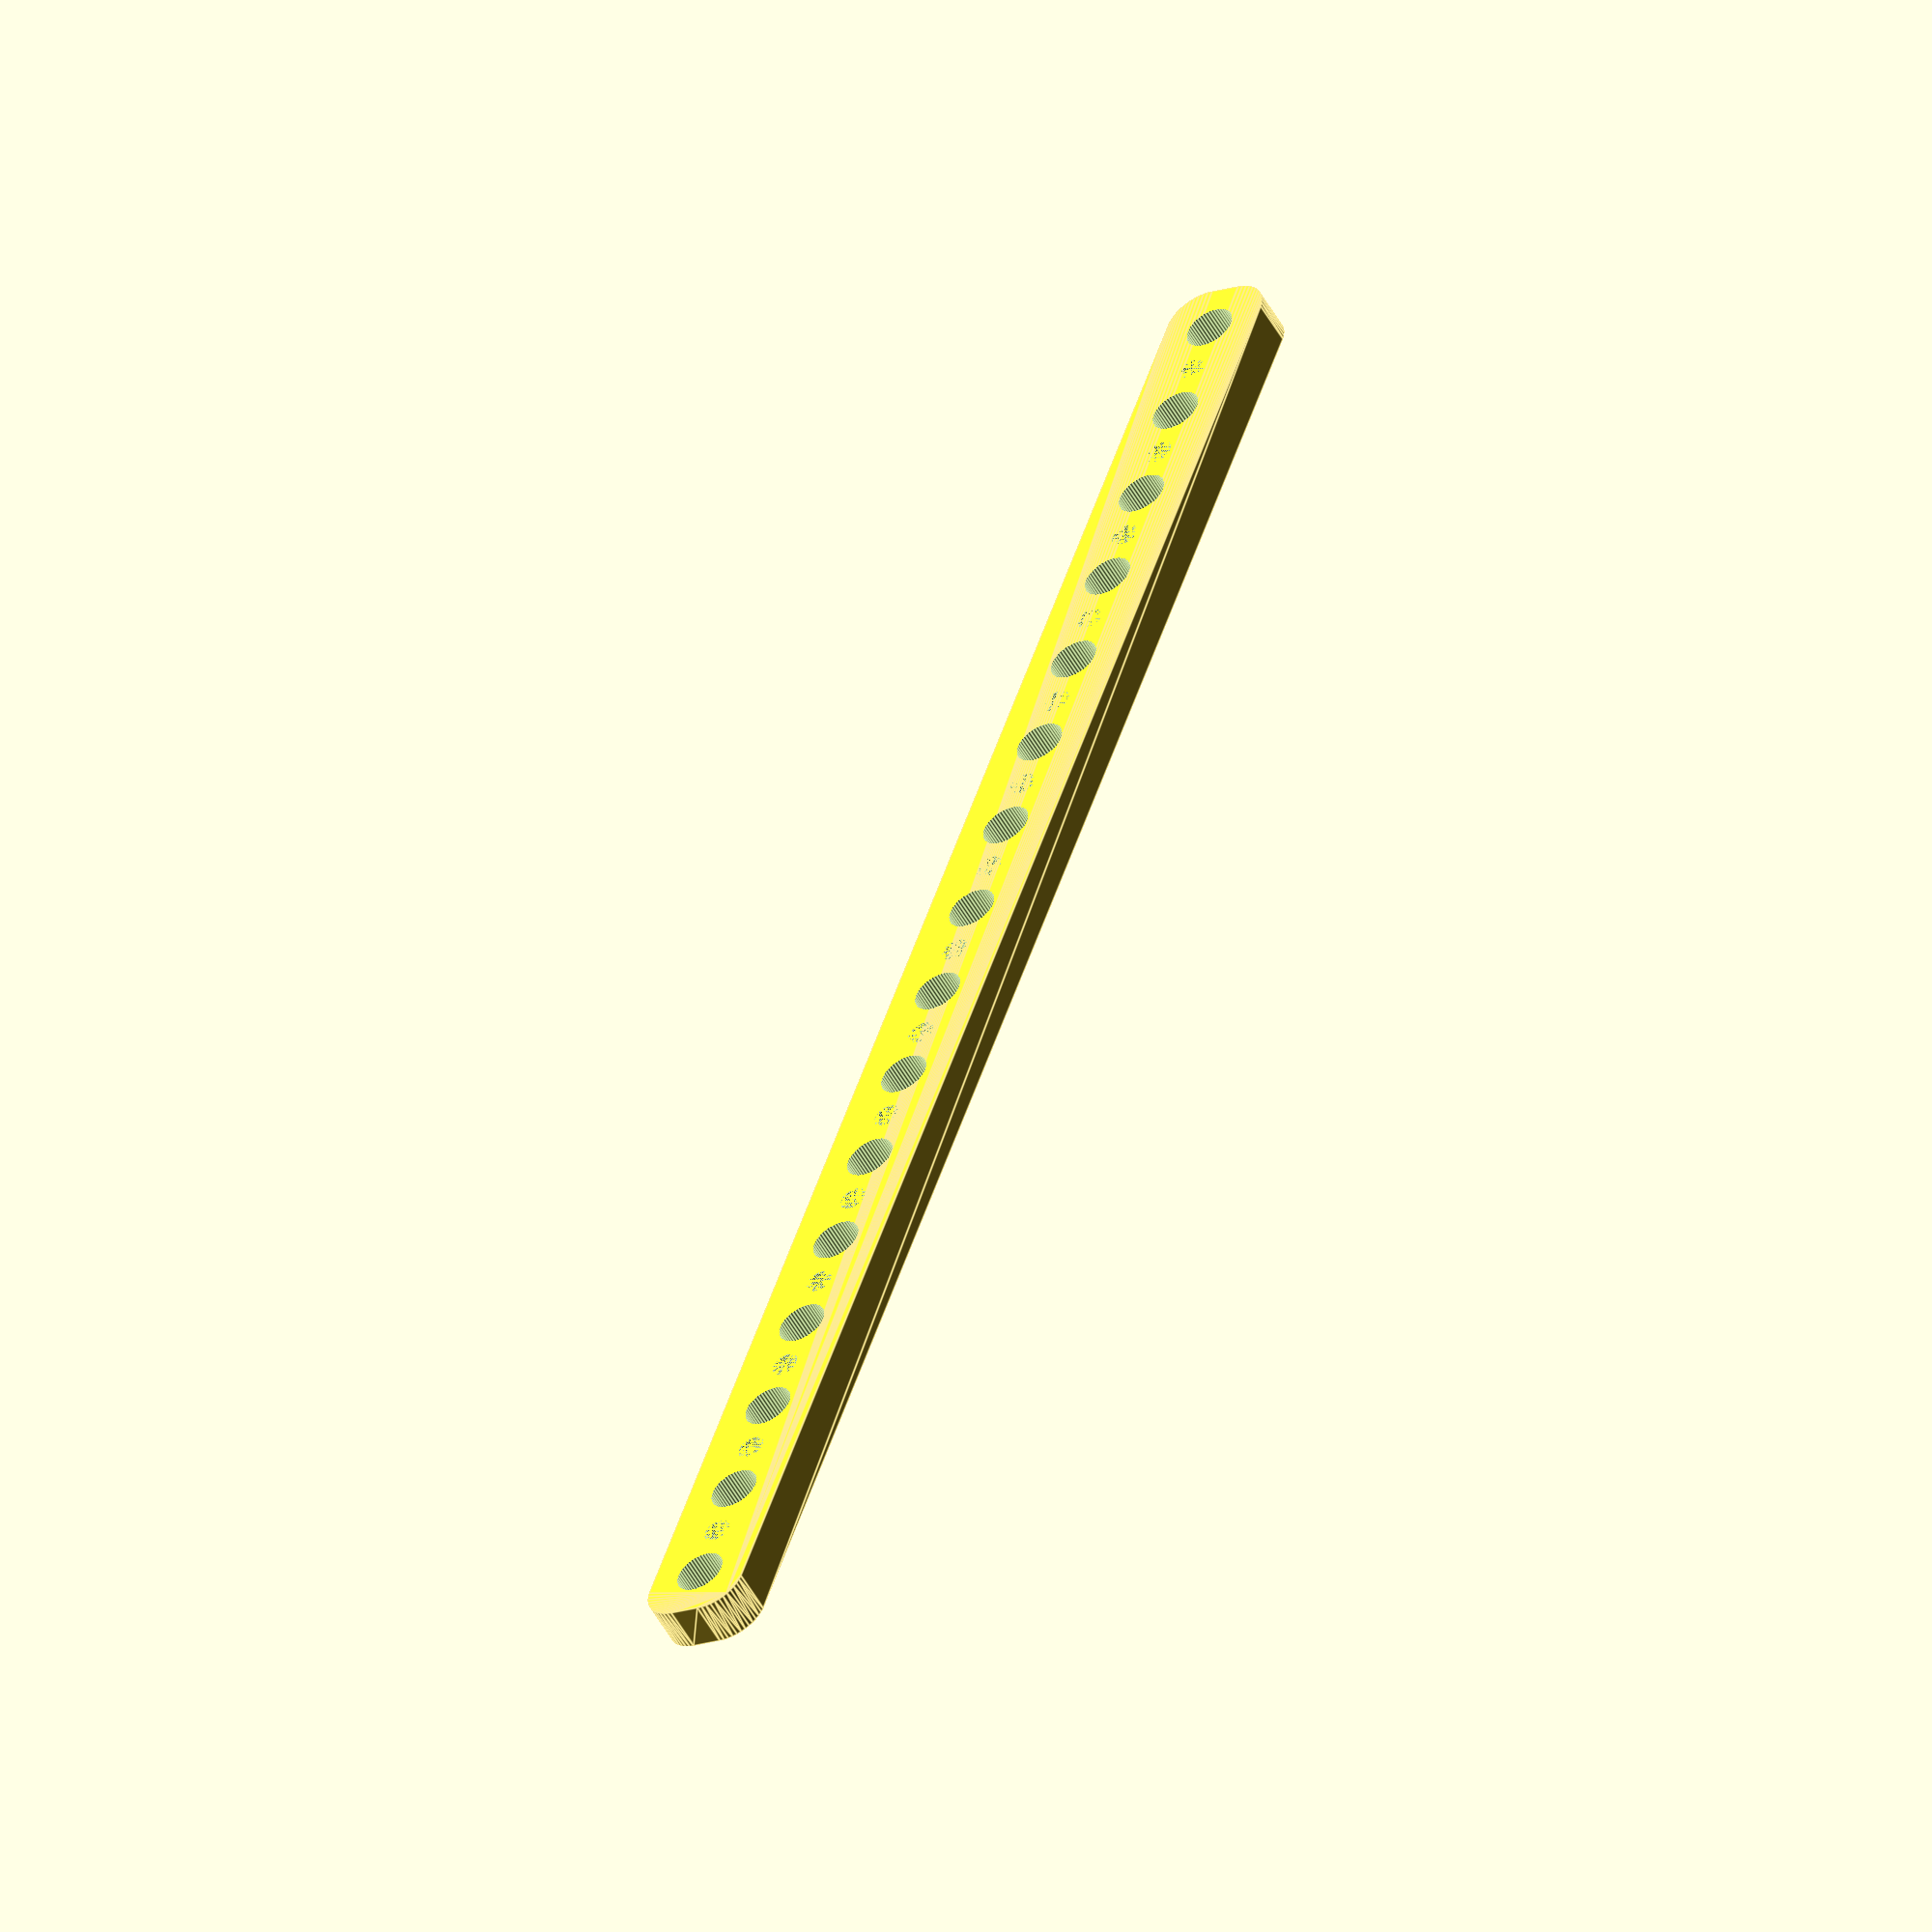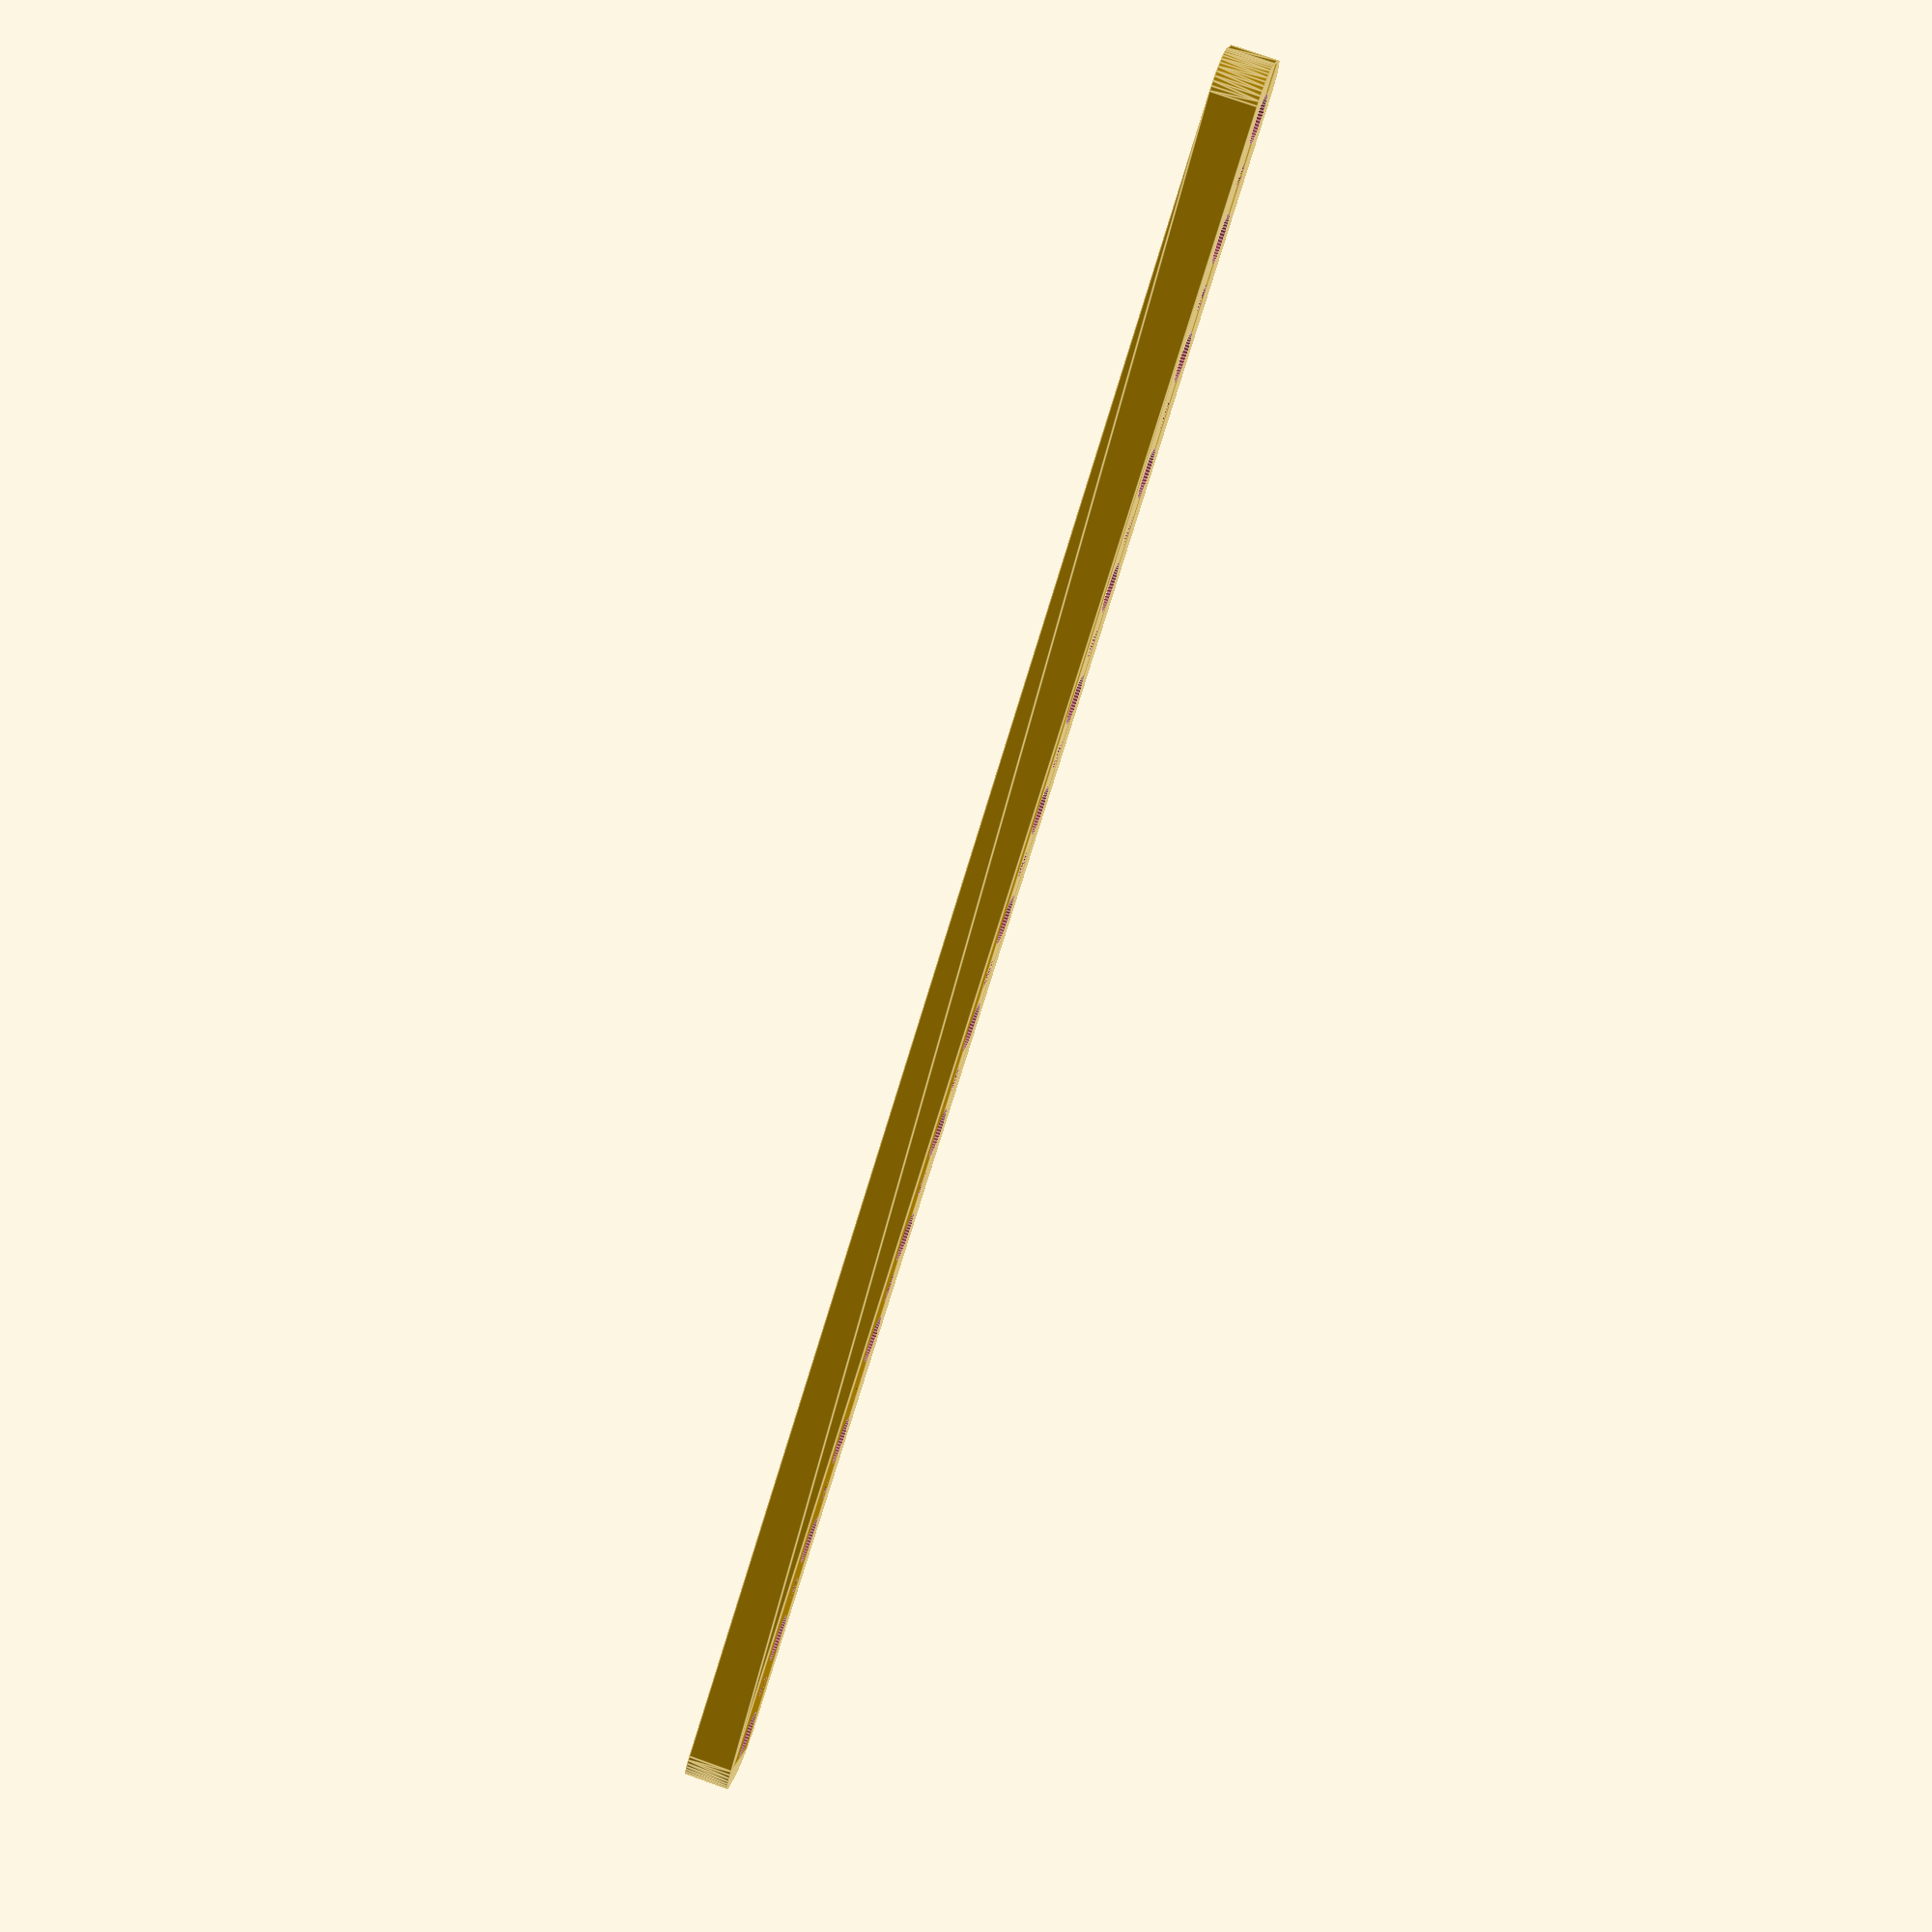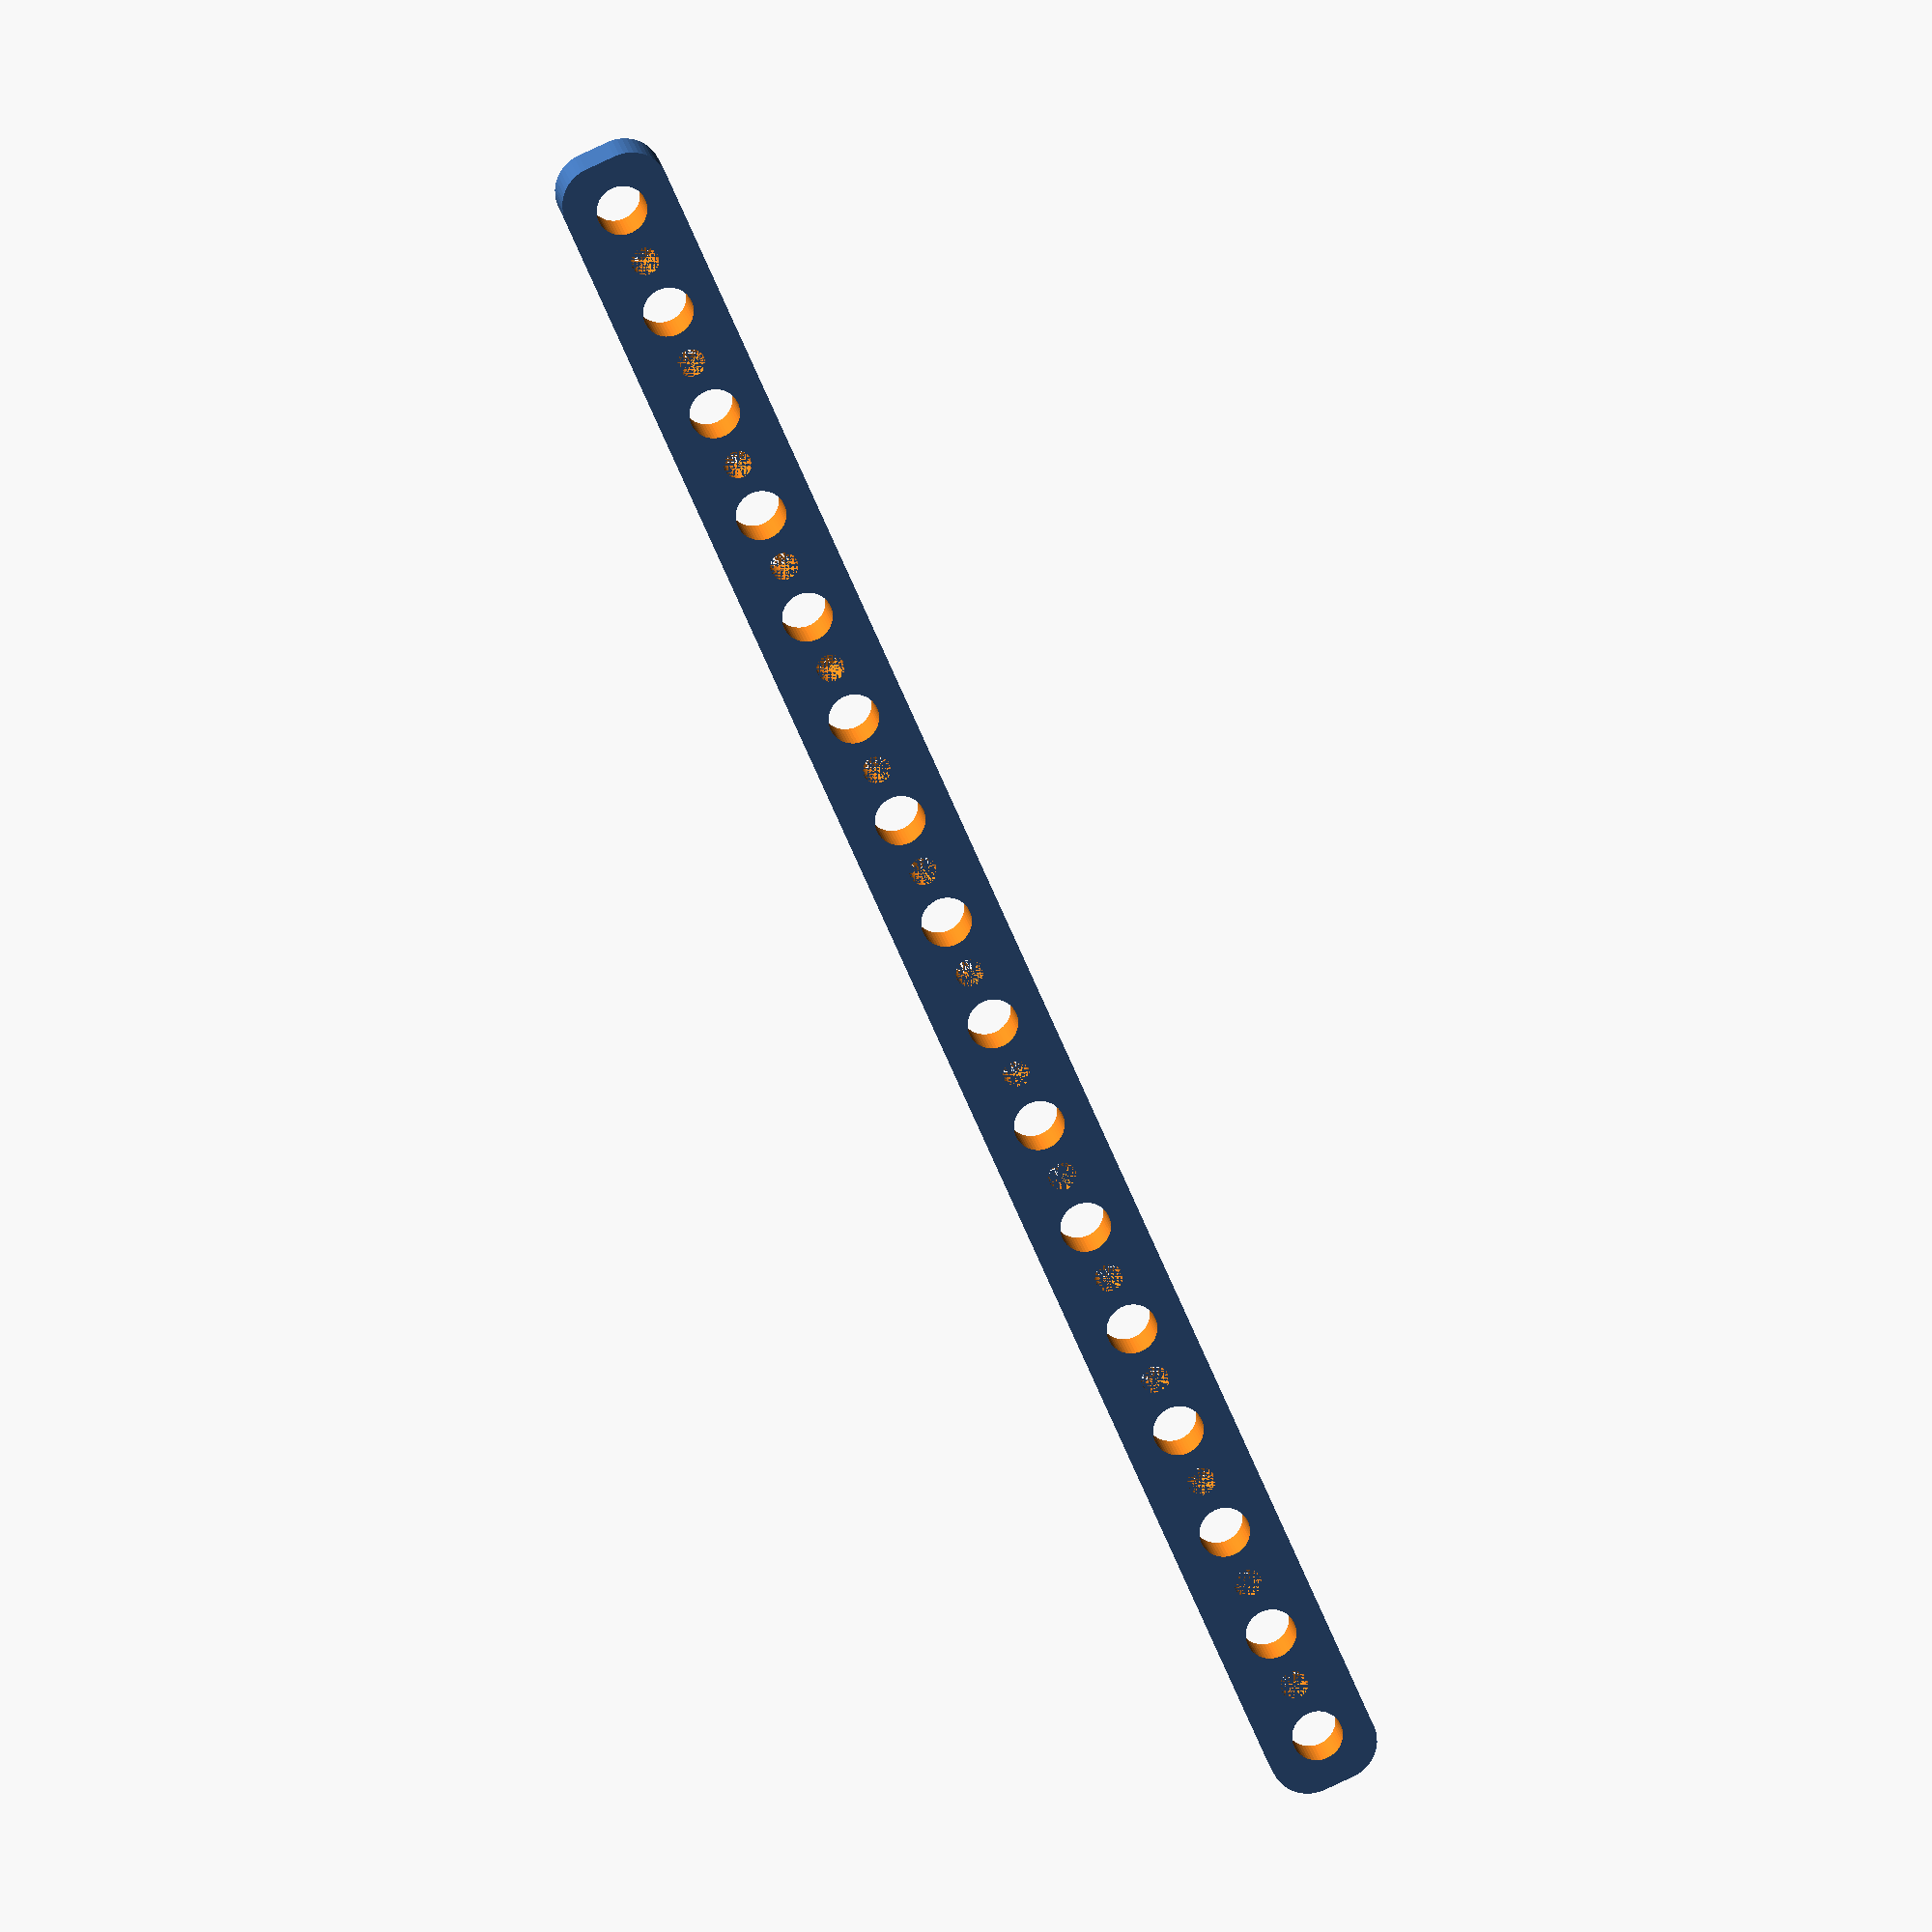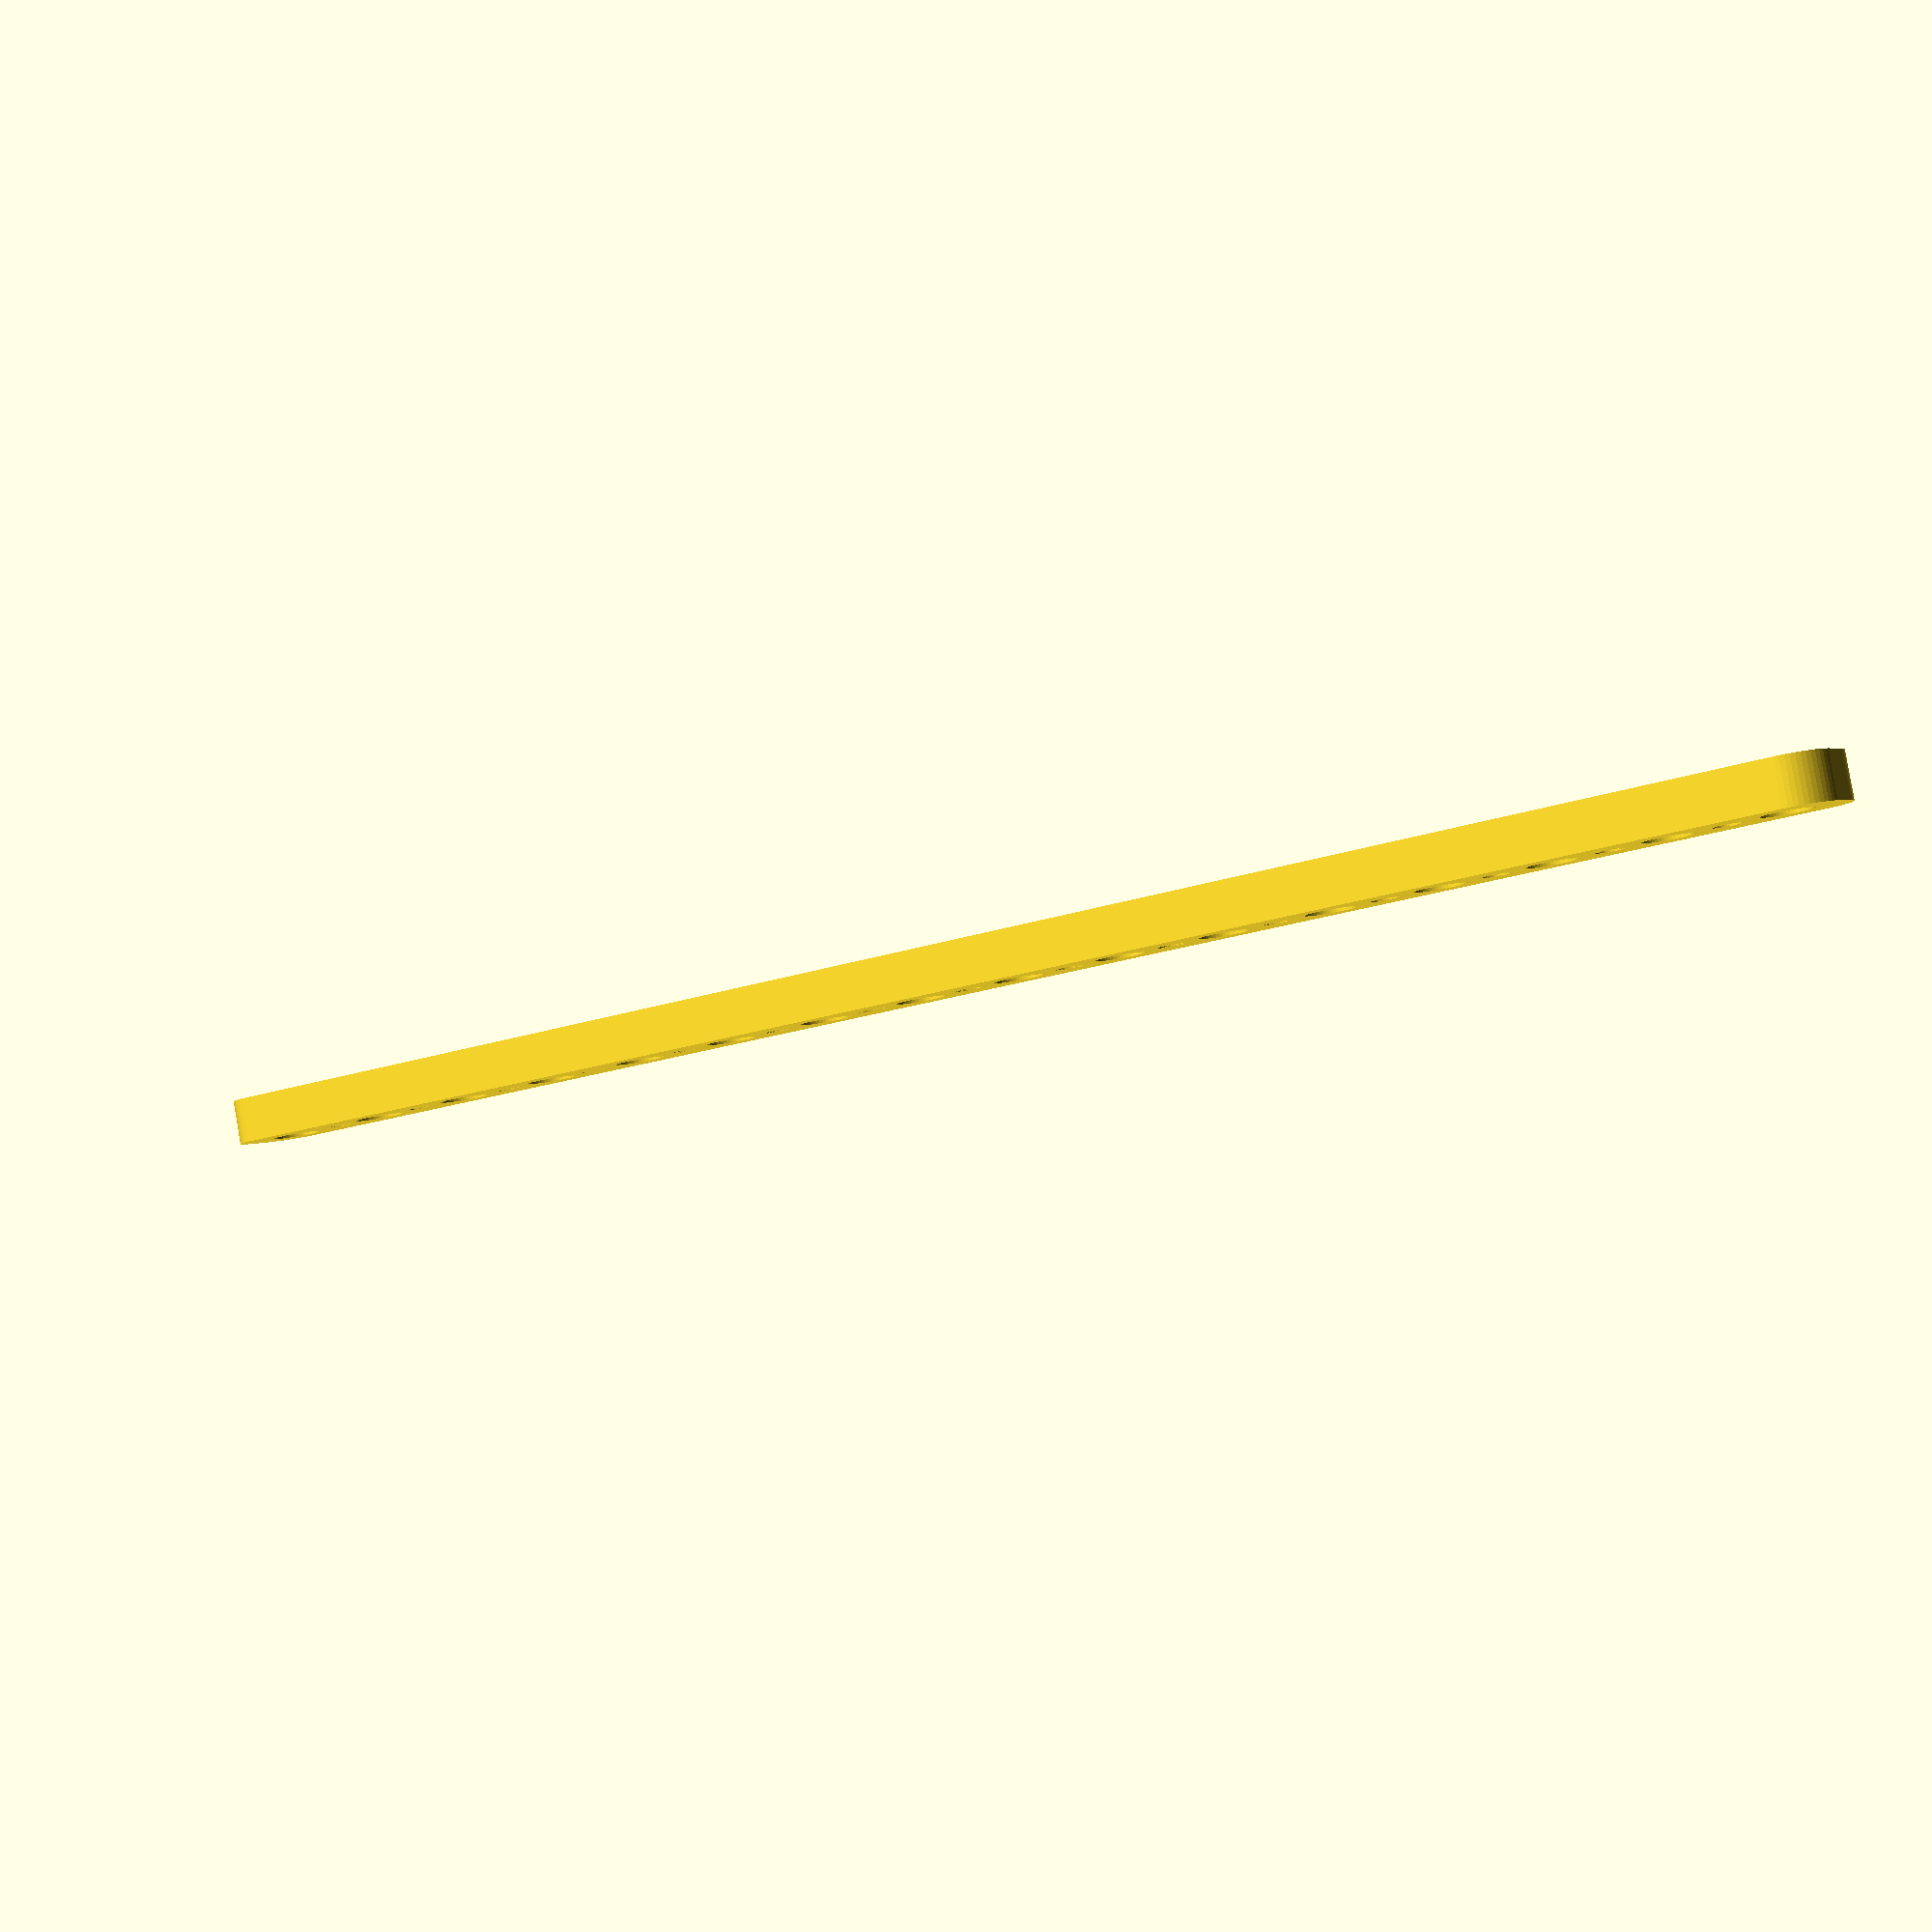
<openscad>
$fn = 50;


difference() {
	union() {
		hull() {
			translate(v = [-114.5000000000, 2.0000000000, 0]) {
				cylinder(h = 6, r = 5);
			}
			translate(v = [114.5000000000, 2.0000000000, 0]) {
				cylinder(h = 6, r = 5);
			}
			translate(v = [-114.5000000000, -2.0000000000, 0]) {
				cylinder(h = 6, r = 5);
			}
			translate(v = [114.5000000000, -2.0000000000, 0]) {
				cylinder(h = 6, r = 5);
			}
		}
	}
	union() {
		translate(v = [-112.5000000000, 0.0000000000, -100.0000000000]) {
			cylinder(h = 200, r = 3.2500000000);
		}
		translate(v = [-97.5000000000, 0.0000000000, -100.0000000000]) {
			cylinder(h = 200, r = 3.2500000000);
		}
		translate(v = [-82.5000000000, 0.0000000000, -100.0000000000]) {
			cylinder(h = 200, r = 3.2500000000);
		}
		translate(v = [-67.5000000000, 0.0000000000, -100.0000000000]) {
			cylinder(h = 200, r = 3.2500000000);
		}
		translate(v = [-52.5000000000, 0.0000000000, -100.0000000000]) {
			cylinder(h = 200, r = 3.2500000000);
		}
		translate(v = [-37.5000000000, 0.0000000000, -100.0000000000]) {
			cylinder(h = 200, r = 3.2500000000);
		}
		translate(v = [-22.5000000000, 0.0000000000, -100.0000000000]) {
			cylinder(h = 200, r = 3.2500000000);
		}
		translate(v = [-7.5000000000, 0.0000000000, -100.0000000000]) {
			cylinder(h = 200, r = 3.2500000000);
		}
		translate(v = [7.5000000000, 0.0000000000, -100.0000000000]) {
			cylinder(h = 200, r = 3.2500000000);
		}
		translate(v = [22.5000000000, 0.0000000000, -100.0000000000]) {
			cylinder(h = 200, r = 3.2500000000);
		}
		translate(v = [37.5000000000, 0.0000000000, -100.0000000000]) {
			cylinder(h = 200, r = 3.2500000000);
		}
		translate(v = [52.5000000000, 0.0000000000, -100.0000000000]) {
			cylinder(h = 200, r = 3.2500000000);
		}
		translate(v = [67.5000000000, 0.0000000000, -100.0000000000]) {
			cylinder(h = 200, r = 3.2500000000);
		}
		translate(v = [82.5000000000, 0.0000000000, -100.0000000000]) {
			cylinder(h = 200, r = 3.2500000000);
		}
		translate(v = [97.5000000000, 0.0000000000, -100.0000000000]) {
			cylinder(h = 200, r = 3.2500000000);
		}
		translate(v = [112.5000000000, 0.0000000000, -100.0000000000]) {
			cylinder(h = 200, r = 3.2500000000);
		}
		translate(v = [-112.5000000000, 0.0000000000, 0]) {
			cylinder(h = 6, r = 1.8000000000);
		}
		translate(v = [-105.0000000000, 0.0000000000, 0]) {
			cylinder(h = 6, r = 1.8000000000);
		}
		translate(v = [-97.5000000000, 0.0000000000, 0]) {
			cylinder(h = 6, r = 1.8000000000);
		}
		translate(v = [-90.0000000000, 0.0000000000, 0]) {
			cylinder(h = 6, r = 1.8000000000);
		}
		translate(v = [-82.5000000000, 0.0000000000, 0]) {
			cylinder(h = 6, r = 1.8000000000);
		}
		translate(v = [-75.0000000000, 0.0000000000, 0]) {
			cylinder(h = 6, r = 1.8000000000);
		}
		translate(v = [-67.5000000000, 0.0000000000, 0]) {
			cylinder(h = 6, r = 1.8000000000);
		}
		translate(v = [-60.0000000000, 0.0000000000, 0]) {
			cylinder(h = 6, r = 1.8000000000);
		}
		translate(v = [-52.5000000000, 0.0000000000, 0]) {
			cylinder(h = 6, r = 1.8000000000);
		}
		translate(v = [-45.0000000000, 0.0000000000, 0]) {
			cylinder(h = 6, r = 1.8000000000);
		}
		translate(v = [-37.5000000000, 0.0000000000, 0]) {
			cylinder(h = 6, r = 1.8000000000);
		}
		translate(v = [-30.0000000000, 0.0000000000, 0]) {
			cylinder(h = 6, r = 1.8000000000);
		}
		translate(v = [-22.5000000000, 0.0000000000, 0]) {
			cylinder(h = 6, r = 1.8000000000);
		}
		translate(v = [-15.0000000000, 0.0000000000, 0]) {
			cylinder(h = 6, r = 1.8000000000);
		}
		translate(v = [-7.5000000000, 0.0000000000, 0]) {
			cylinder(h = 6, r = 1.8000000000);
		}
		cylinder(h = 6, r = 1.8000000000);
		translate(v = [7.5000000000, 0.0000000000, 0]) {
			cylinder(h = 6, r = 1.8000000000);
		}
		translate(v = [15.0000000000, 0.0000000000, 0]) {
			cylinder(h = 6, r = 1.8000000000);
		}
		translate(v = [22.5000000000, 0.0000000000, 0]) {
			cylinder(h = 6, r = 1.8000000000);
		}
		translate(v = [30.0000000000, 0.0000000000, 0]) {
			cylinder(h = 6, r = 1.8000000000);
		}
		translate(v = [37.5000000000, 0.0000000000, 0]) {
			cylinder(h = 6, r = 1.8000000000);
		}
		translate(v = [45.0000000000, 0.0000000000, 0]) {
			cylinder(h = 6, r = 1.8000000000);
		}
		translate(v = [52.5000000000, 0.0000000000, 0]) {
			cylinder(h = 6, r = 1.8000000000);
		}
		translate(v = [60.0000000000, 0.0000000000, 0]) {
			cylinder(h = 6, r = 1.8000000000);
		}
		translate(v = [67.5000000000, 0.0000000000, 0]) {
			cylinder(h = 6, r = 1.8000000000);
		}
		translate(v = [75.0000000000, 0.0000000000, 0]) {
			cylinder(h = 6, r = 1.8000000000);
		}
		translate(v = [82.5000000000, 0.0000000000, 0]) {
			cylinder(h = 6, r = 1.8000000000);
		}
		translate(v = [90.0000000000, 0.0000000000, 0]) {
			cylinder(h = 6, r = 1.8000000000);
		}
		translate(v = [97.5000000000, 0.0000000000, 0]) {
			cylinder(h = 6, r = 1.8000000000);
		}
		translate(v = [105.0000000000, 0.0000000000, 0]) {
			cylinder(h = 6, r = 1.8000000000);
		}
		translate(v = [112.5000000000, 0.0000000000, 0]) {
			cylinder(h = 6, r = 1.8000000000);
		}
		translate(v = [-112.5000000000, 0.0000000000, 0]) {
			cylinder(h = 6, r = 1.8000000000);
		}
		translate(v = [-105.0000000000, 0.0000000000, 0]) {
			cylinder(h = 6, r = 1.8000000000);
		}
		translate(v = [-97.5000000000, 0.0000000000, 0]) {
			cylinder(h = 6, r = 1.8000000000);
		}
		translate(v = [-90.0000000000, 0.0000000000, 0]) {
			cylinder(h = 6, r = 1.8000000000);
		}
		translate(v = [-82.5000000000, 0.0000000000, 0]) {
			cylinder(h = 6, r = 1.8000000000);
		}
		translate(v = [-75.0000000000, 0.0000000000, 0]) {
			cylinder(h = 6, r = 1.8000000000);
		}
		translate(v = [-67.5000000000, 0.0000000000, 0]) {
			cylinder(h = 6, r = 1.8000000000);
		}
		translate(v = [-60.0000000000, 0.0000000000, 0]) {
			cylinder(h = 6, r = 1.8000000000);
		}
		translate(v = [-52.5000000000, 0.0000000000, 0]) {
			cylinder(h = 6, r = 1.8000000000);
		}
		translate(v = [-45.0000000000, 0.0000000000, 0]) {
			cylinder(h = 6, r = 1.8000000000);
		}
		translate(v = [-37.5000000000, 0.0000000000, 0]) {
			cylinder(h = 6, r = 1.8000000000);
		}
		translate(v = [-30.0000000000, 0.0000000000, 0]) {
			cylinder(h = 6, r = 1.8000000000);
		}
		translate(v = [-22.5000000000, 0.0000000000, 0]) {
			cylinder(h = 6, r = 1.8000000000);
		}
		translate(v = [-15.0000000000, 0.0000000000, 0]) {
			cylinder(h = 6, r = 1.8000000000);
		}
		translate(v = [-7.5000000000, 0.0000000000, 0]) {
			cylinder(h = 6, r = 1.8000000000);
		}
		cylinder(h = 6, r = 1.8000000000);
		translate(v = [7.5000000000, 0.0000000000, 0]) {
			cylinder(h = 6, r = 1.8000000000);
		}
		translate(v = [15.0000000000, 0.0000000000, 0]) {
			cylinder(h = 6, r = 1.8000000000);
		}
		translate(v = [22.5000000000, 0.0000000000, 0]) {
			cylinder(h = 6, r = 1.8000000000);
		}
		translate(v = [30.0000000000, 0.0000000000, 0]) {
			cylinder(h = 6, r = 1.8000000000);
		}
		translate(v = [37.5000000000, 0.0000000000, 0]) {
			cylinder(h = 6, r = 1.8000000000);
		}
		translate(v = [45.0000000000, 0.0000000000, 0]) {
			cylinder(h = 6, r = 1.8000000000);
		}
		translate(v = [52.5000000000, 0.0000000000, 0]) {
			cylinder(h = 6, r = 1.8000000000);
		}
		translate(v = [60.0000000000, 0.0000000000, 0]) {
			cylinder(h = 6, r = 1.8000000000);
		}
		translate(v = [67.5000000000, 0.0000000000, 0]) {
			cylinder(h = 6, r = 1.8000000000);
		}
		translate(v = [75.0000000000, 0.0000000000, 0]) {
			cylinder(h = 6, r = 1.8000000000);
		}
		translate(v = [82.5000000000, 0.0000000000, 0]) {
			cylinder(h = 6, r = 1.8000000000);
		}
		translate(v = [90.0000000000, 0.0000000000, 0]) {
			cylinder(h = 6, r = 1.8000000000);
		}
		translate(v = [97.5000000000, 0.0000000000, 0]) {
			cylinder(h = 6, r = 1.8000000000);
		}
		translate(v = [105.0000000000, 0.0000000000, 0]) {
			cylinder(h = 6, r = 1.8000000000);
		}
		translate(v = [112.5000000000, 0.0000000000, 0]) {
			cylinder(h = 6, r = 1.8000000000);
		}
		translate(v = [-112.5000000000, 0.0000000000, 0]) {
			cylinder(h = 6, r = 1.8000000000);
		}
		translate(v = [-105.0000000000, 0.0000000000, 0]) {
			cylinder(h = 6, r = 1.8000000000);
		}
		translate(v = [-97.5000000000, 0.0000000000, 0]) {
			cylinder(h = 6, r = 1.8000000000);
		}
		translate(v = [-90.0000000000, 0.0000000000, 0]) {
			cylinder(h = 6, r = 1.8000000000);
		}
		translate(v = [-82.5000000000, 0.0000000000, 0]) {
			cylinder(h = 6, r = 1.8000000000);
		}
		translate(v = [-75.0000000000, 0.0000000000, 0]) {
			cylinder(h = 6, r = 1.8000000000);
		}
		translate(v = [-67.5000000000, 0.0000000000, 0]) {
			cylinder(h = 6, r = 1.8000000000);
		}
		translate(v = [-60.0000000000, 0.0000000000, 0]) {
			cylinder(h = 6, r = 1.8000000000);
		}
		translate(v = [-52.5000000000, 0.0000000000, 0]) {
			cylinder(h = 6, r = 1.8000000000);
		}
		translate(v = [-45.0000000000, 0.0000000000, 0]) {
			cylinder(h = 6, r = 1.8000000000);
		}
		translate(v = [-37.5000000000, 0.0000000000, 0]) {
			cylinder(h = 6, r = 1.8000000000);
		}
		translate(v = [-30.0000000000, 0.0000000000, 0]) {
			cylinder(h = 6, r = 1.8000000000);
		}
		translate(v = [-22.5000000000, 0.0000000000, 0]) {
			cylinder(h = 6, r = 1.8000000000);
		}
		translate(v = [-15.0000000000, 0.0000000000, 0]) {
			cylinder(h = 6, r = 1.8000000000);
		}
		translate(v = [-7.5000000000, 0.0000000000, 0]) {
			cylinder(h = 6, r = 1.8000000000);
		}
		cylinder(h = 6, r = 1.8000000000);
		translate(v = [7.5000000000, 0.0000000000, 0]) {
			cylinder(h = 6, r = 1.8000000000);
		}
		translate(v = [15.0000000000, 0.0000000000, 0]) {
			cylinder(h = 6, r = 1.8000000000);
		}
		translate(v = [22.5000000000, 0.0000000000, 0]) {
			cylinder(h = 6, r = 1.8000000000);
		}
		translate(v = [30.0000000000, 0.0000000000, 0]) {
			cylinder(h = 6, r = 1.8000000000);
		}
		translate(v = [37.5000000000, 0.0000000000, 0]) {
			cylinder(h = 6, r = 1.8000000000);
		}
		translate(v = [45.0000000000, 0.0000000000, 0]) {
			cylinder(h = 6, r = 1.8000000000);
		}
		translate(v = [52.5000000000, 0.0000000000, 0]) {
			cylinder(h = 6, r = 1.8000000000);
		}
		translate(v = [60.0000000000, 0.0000000000, 0]) {
			cylinder(h = 6, r = 1.8000000000);
		}
		translate(v = [67.5000000000, 0.0000000000, 0]) {
			cylinder(h = 6, r = 1.8000000000);
		}
		translate(v = [75.0000000000, 0.0000000000, 0]) {
			cylinder(h = 6, r = 1.8000000000);
		}
		translate(v = [82.5000000000, 0.0000000000, 0]) {
			cylinder(h = 6, r = 1.8000000000);
		}
		translate(v = [90.0000000000, 0.0000000000, 0]) {
			cylinder(h = 6, r = 1.8000000000);
		}
		translate(v = [97.5000000000, 0.0000000000, 0]) {
			cylinder(h = 6, r = 1.8000000000);
		}
		translate(v = [105.0000000000, 0.0000000000, 0]) {
			cylinder(h = 6, r = 1.8000000000);
		}
		translate(v = [112.5000000000, 0.0000000000, 0]) {
			cylinder(h = 6, r = 1.8000000000);
		}
	}
}
</openscad>
<views>
elev=232.5 azim=251.0 roll=331.5 proj=o view=edges
elev=284.2 azim=32.0 roll=109.6 proj=p view=edges
elev=162.4 azim=66.7 roll=189.0 proj=o view=solid
elev=274.0 azim=147.3 roll=350.1 proj=p view=wireframe
</views>
